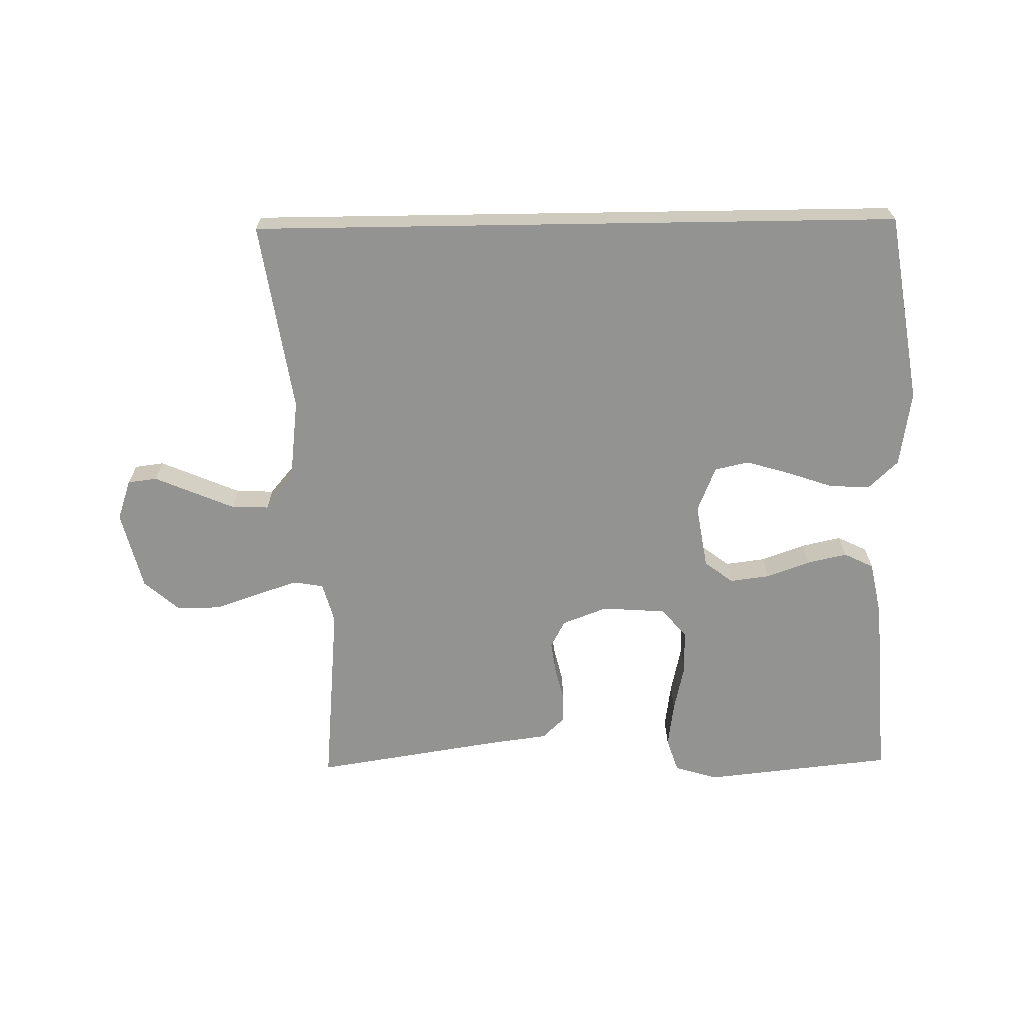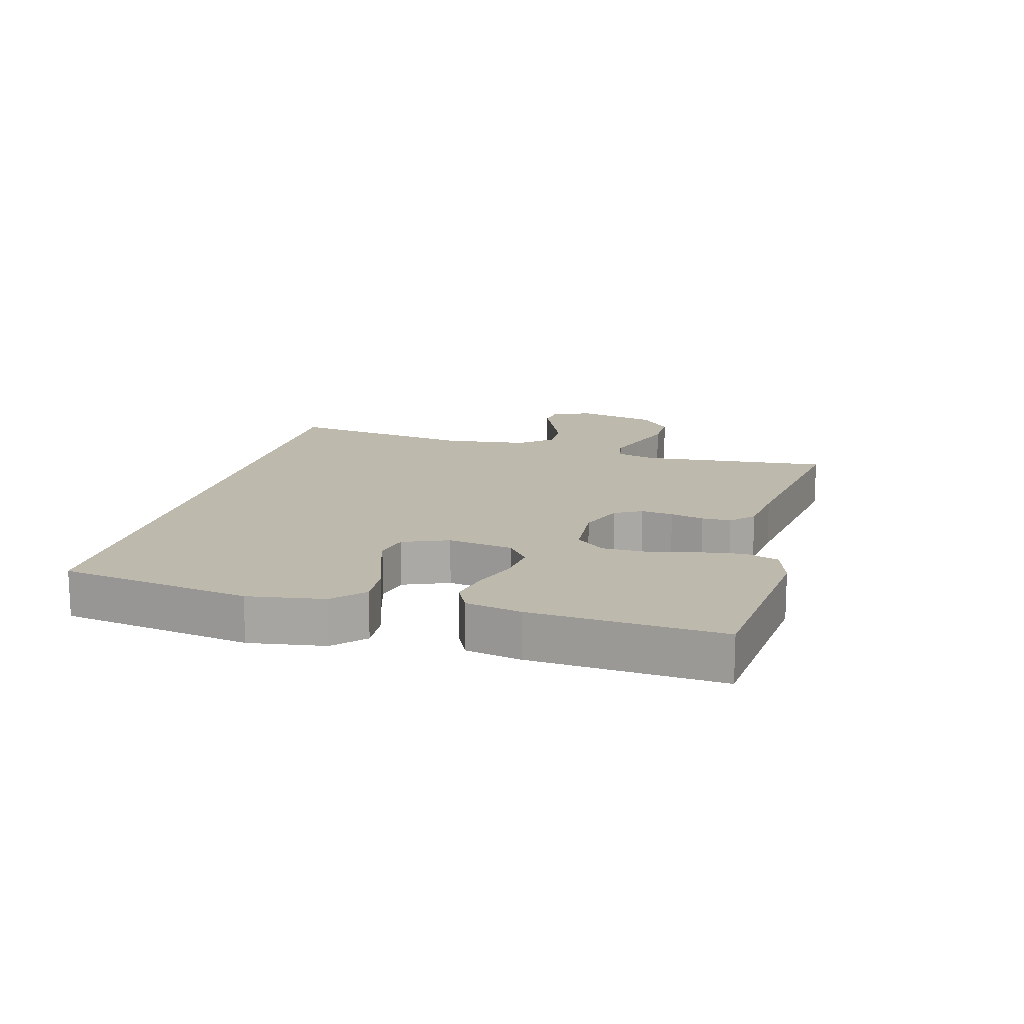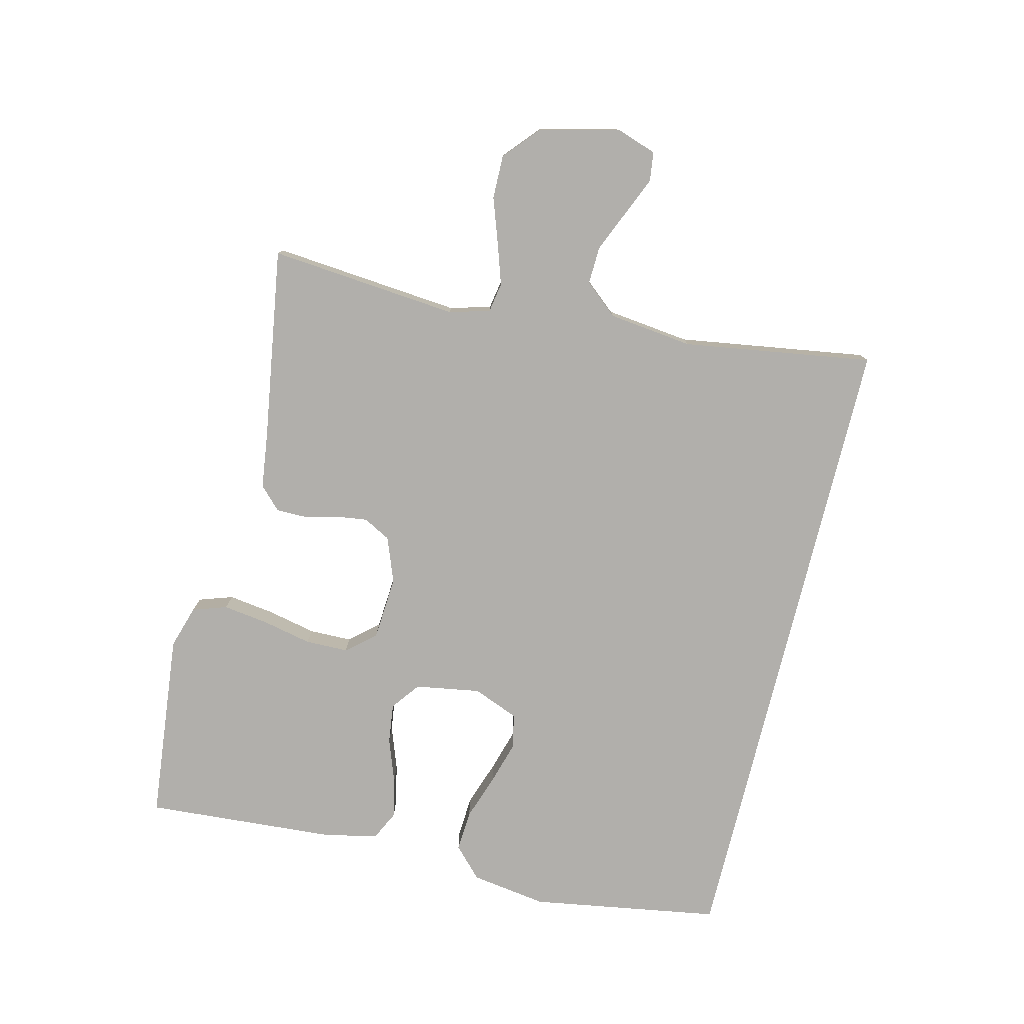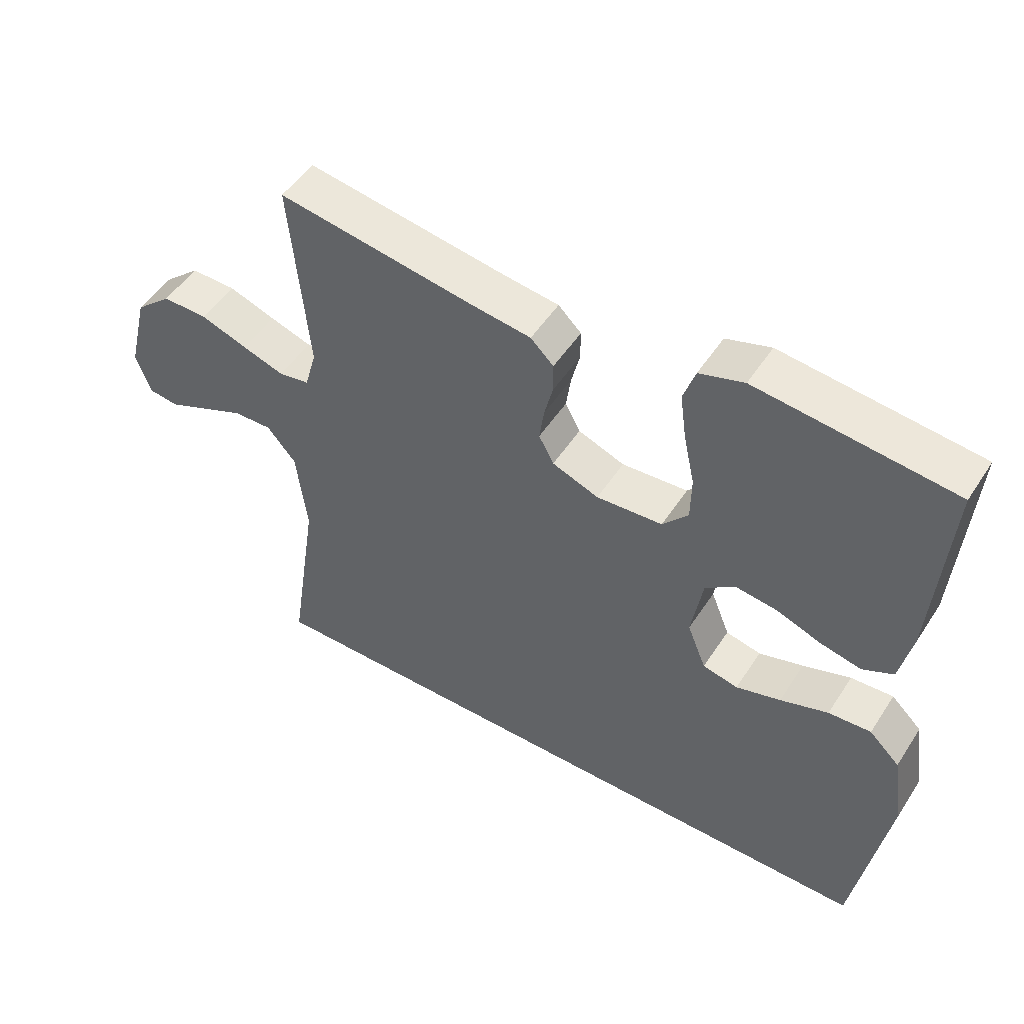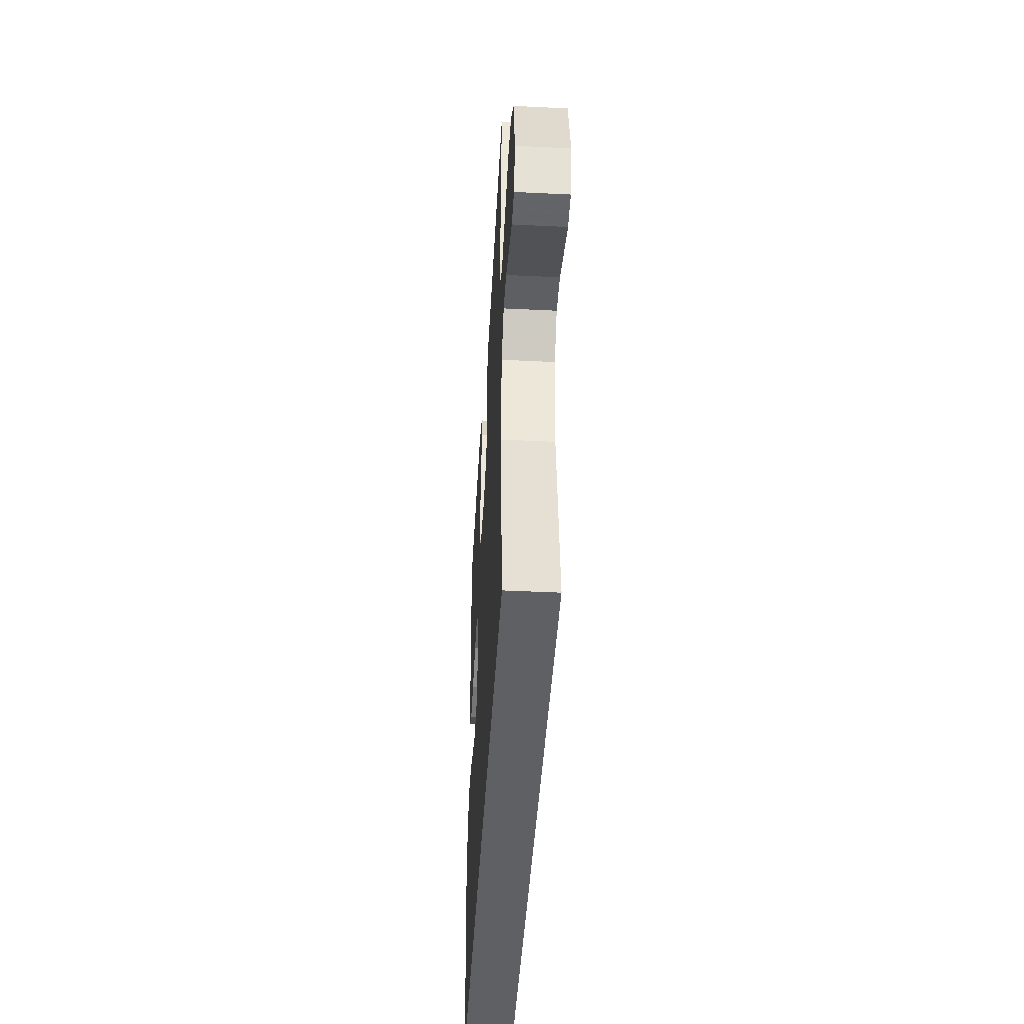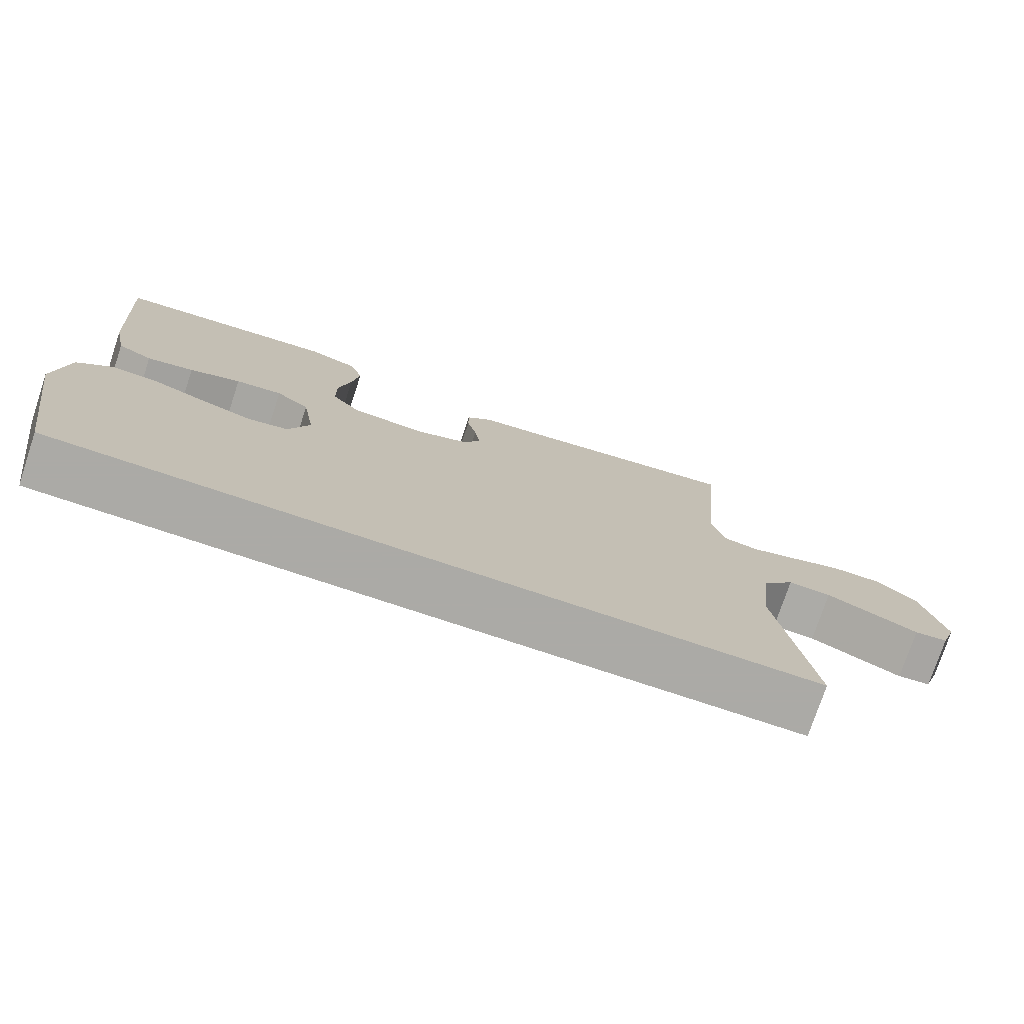
<metadata>
{"format":"obj","ext":"obj","renderer":"f3d","projection":"perspective","resolution":1024,"background":"white","views":[{"elev":-66.6,"azim":-179.1,"up":"+Y"},{"elev":15.0,"azim":-75.1,"up":"+Y"},{"elev":-78.3,"azim":76.2,"up":"+Y"},{"elev":50.6,"azim":-148.0,"up":"+Z"},{"elev":-43.9,"azim":86.7,"up":"+Z"},{"elev":-75.9,"azim":-18.4,"up":"+Z"}]}
</metadata>
<code>
v 0.5 0.07 0.5
v 0.473 0.07 0.2
v 0.491 0.07 0.136
v 0.538 0.07 0.128
v 0.602 0.07 0.149
v 0.674 0.07 0.174
v 0.743 0.07 0.175
v 0.799 0.07 0.126
v 0.83 0.07 0
v 0.808 0.07 -0.064
v 0.762 0.07 -0.07
v 0.701 0.07 -0.044
v 0.635 0.07 -0.016
v 0.576 0.07 -0.014
v 0.532 0.07 -0.066
v 0.516 0.07 -0.2
v 0.562 0.07 -0.5
v -0.462 0.07 -0.5
v -0.511 0.07 -0.2
v -0.493 0.07 -0.08
v -0.446 0.07 -0.035
v -0.381 0.07 -0.039
v -0.308 0.07 -0.064
v -0.24 0.07 -0.084
v -0.186 0.07 -0.072
v -0.157 0.07 0
v -0.174 0.07 0.103
v -0.219 0.07 0.137
v -0.282 0.07 0.129
v -0.351 0.07 0.104
v -0.414 0.07 0.09
v -0.461 0.07 0.113
v -0.479 0.07 0.2
v -0.5 0.07 0.5
v -0.2 0.07 0.532
v -0.132 0.07 0.511
v -0.114 0.07 0.457
v -0.124 0.07 0.385
v -0.141 0.07 0.307
v -0.14 0.07 0.239
v -0.101 0.07 0.194
v 0 0.07 0.187
v 0.071 0.07 0.214
v 0.094 0.07 0.257
v 0.087 0.07 0.308
v 0.074 0.07 0.361
v 0.074 0.07 0.407
v 0.109 0.07 0.441
v 0.2 0.07 0.453
v 0.5 0 0.5
v 0.473 0 0.2
v 0.491 0 0.136
v 0.538 0 0.128
v 0.602 0 0.149
v 0.674 0 0.174
v 0.743 0 0.175
v 0.799 0 0.126
v 0.83 0 0
v 0.808 0 -0.064
v 0.762 0 -0.07
v 0.701 0 -0.044
v 0.635 0 -0.016
v 0.576 0 -0.014
v 0.532 0 -0.066
v 0.516 0 -0.2
v 0.562 0 -0.5
v -0.462 0 -0.5
v -0.511 0 -0.2
v -0.493 0 -0.08
v -0.446 0 -0.035
v -0.381 0 -0.039
v -0.308 0 -0.064
v -0.24 0 -0.084
v -0.186 0 -0.072
v -0.157 0 0
v -0.174 0 0.103
v -0.219 0 0.137
v -0.282 0 0.129
v -0.351 0 0.104
v -0.414 0 0.09
v -0.461 0 0.113
v -0.479 0 0.2
v -0.5 0 0.5
v -0.2 0 0.532
v -0.132 0 0.511
v -0.114 0 0.457
v -0.124 0 0.385
v -0.141 0 0.307
v -0.14 0 0.239
v -0.101 0 0.194
v 0 0 0.187
v 0.071 0 0.214
v 0.094 0 0.257
v 0.087 0 0.308
v 0.074 0 0.361
v 0.074 0 0.407
v 0.109 0 0.441
v 0.2 0 0.453
f 47 48 49
f 46 47 49
f 45 46 49
f 49 1 2
f 45 49 2
f 44 45 2
f 43 44 2 3
f 42 43 3
f 41 42 3 4
f 37 38 39
f 36 37 39
f 35 36 39
f 34 35 39
f 33 34 39
f 32 33 39
f 31 32 39
f 30 31 39
f 29 30 39
f 28 29 39 40
f 27 28 40 41
f 21 22 23
f 20 21 23
f 19 20 23
f 18 19 23
f 17 18 23
f 17 23 24
f 16 17 24 25
f 10 11 12
f 9 10 12
f 8 9 12
f 7 8 12
f 6 7 12
f 5 6 12
f 4 5 12 13
f 26 27 41 4
f 25 26 4
f 16 25 4
f 15 16 4
f 4 13 14
f 4 14 15
f 98 97 96
f 98 96 95
f 98 95 94
f 51 50 98
f 51 98 94
f 51 94 93
f 52 51 93 92
f 52 92 91
f 53 52 91 90
f 88 87 86
f 88 86 85
f 88 85 84
f 88 84 83
f 88 83 82
f 88 82 81
f 88 81 80
f 88 80 79
f 88 79 78
f 89 88 78 77
f 90 89 77 76
f 72 71 70
f 72 70 69
f 72 69 68
f 72 68 67
f 72 67 66
f 73 72 66
f 74 73 66 65
f 61 60 59
f 61 59 58
f 61 58 57
f 61 57 56
f 61 56 55
f 61 55 54
f 62 61 54 53
f 53 90 76 75
f 53 75 74
f 53 74 65
f 53 65 64
f 63 62 53
f 64 63 53
f 1 50 51 2
f 2 51 52 3
f 3 52 53 4
f 4 53 54 5
f 5 54 55 6
f 6 55 56 7
f 7 56 57 8
f 8 57 58 9
f 9 58 59 10
f 10 59 60 11
f 11 60 61 12
f 12 61 62 13
f 13 62 63 14
f 14 63 64 15
f 15 64 65 16
f 16 65 66 17
f 17 66 67 18
f 18 67 68 19
f 19 68 69 20
f 20 69 70 21
f 21 70 71 22
f 22 71 72 23
f 23 72 73 24
f 24 73 74 25
f 25 74 75 26
f 26 75 76 27
f 27 76 77 28
f 28 77 78 29
f 29 78 79 30
f 30 79 80 31
f 31 80 81 32
f 32 81 82 33
f 33 82 83 34
f 34 83 84 35
f 35 84 85 36
f 36 85 86 37
f 37 86 87 38
f 38 87 88 39
f 39 88 89 40
f 40 89 90 41
f 41 90 91 42
f 42 91 92 43
f 43 92 93 44
f 44 93 94 45
f 45 94 95 46
f 46 95 96 47
f 47 96 97 48
f 48 97 98 49
f 49 98 50 1

</code>
